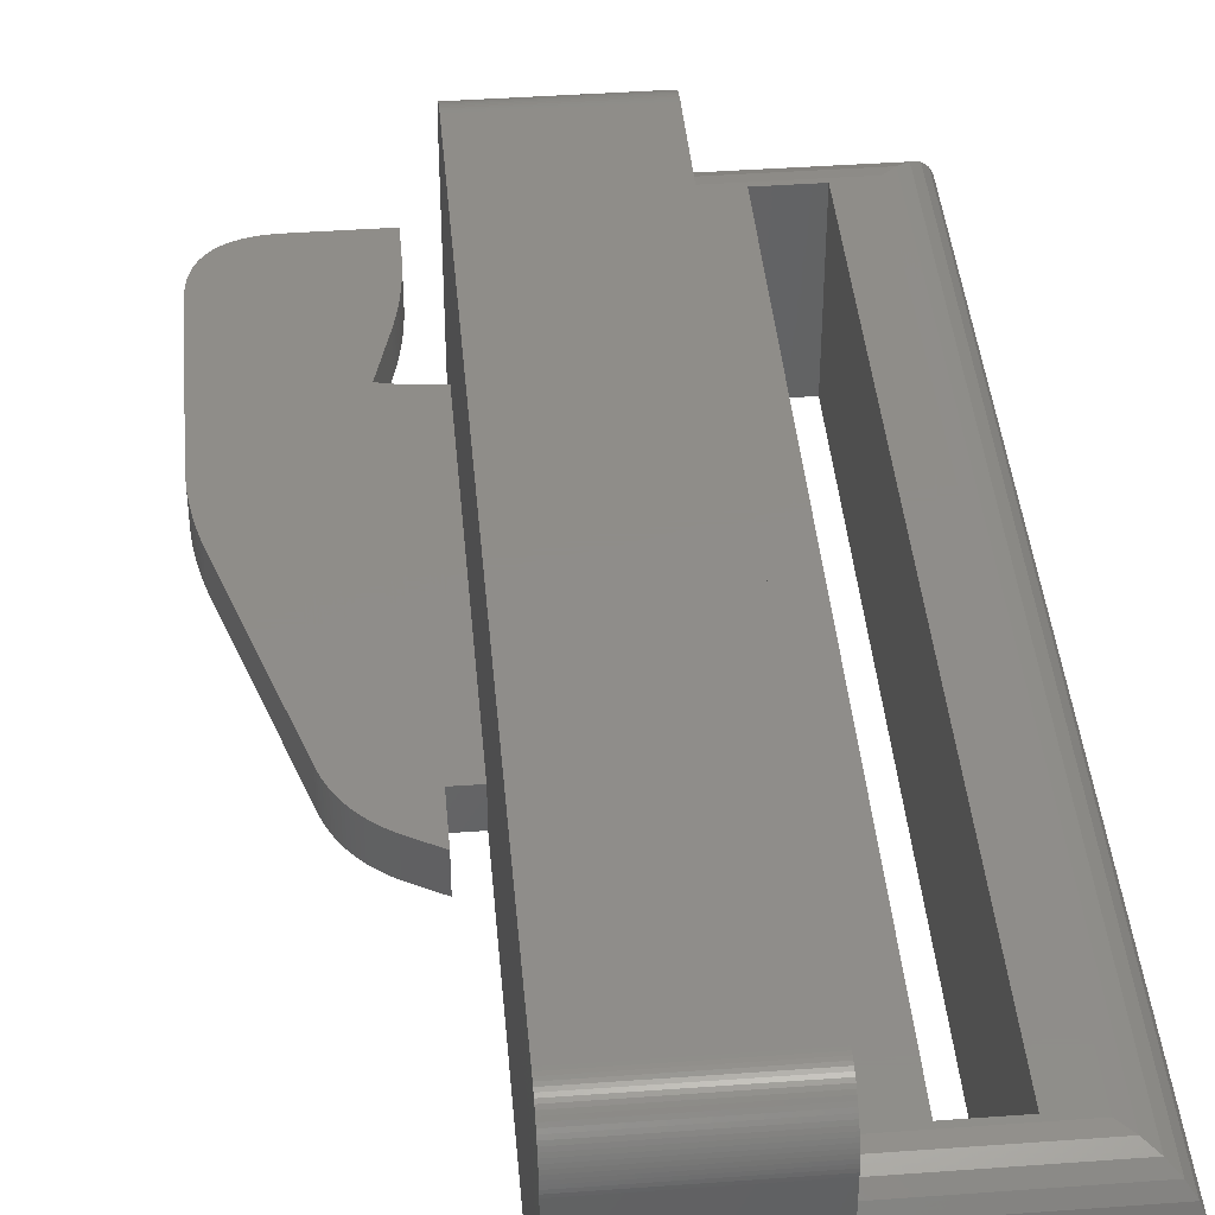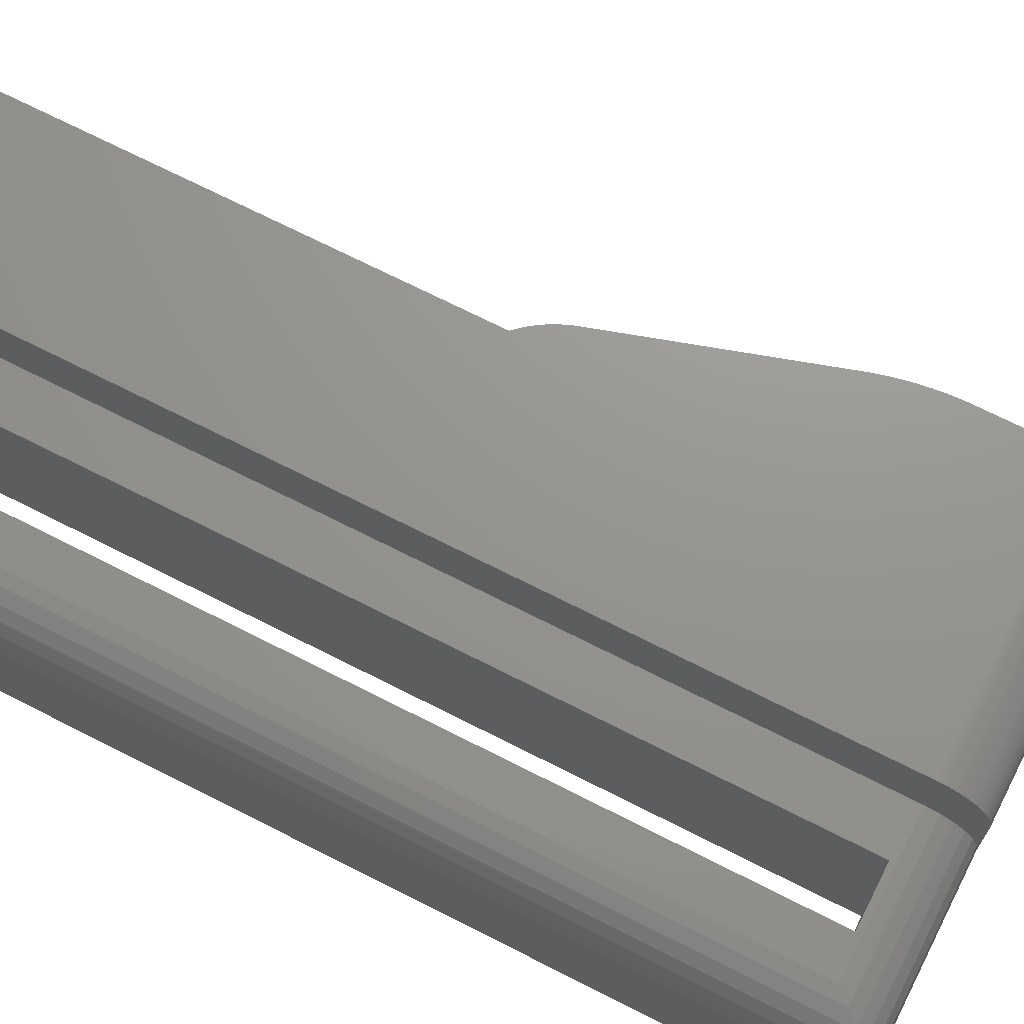
<metadata>
{"format":"stl","ext":"stl","renderer":"f3d","projection":"perspective","resolution":1024,"background":"white","views":[{"elev":41.6,"azim":-5.0,"up":"+Z"},{"elev":70.9,"azim":116.9,"up":"+Z"}]}
</metadata>
<code>
# stl→obj: 374 verts, 748 faces
v 108 -424.3 -7.416e-11
v 107.9 -424.6 2.2
v 107.9 -424.6 -3.294e-11
v 108 -424.3 2.2
v 126.6 -428 11.36
v 117.9 -428 11.2
v 126.6 -428 11.2
v 117.9 -428 11.36
v 117.9 -429.2 13.37
v 126.6 -429.1 13.28
v 126.6 -429.2 13.37
v 117.9 -429.1 13.28
v 126.6 -428.4 12.59
v 117.9 -428.3 12.45
v 126.6 -428.3 12.45
v 117.9 -428.4 12.59
v 117.3 -431.6 2.2
v 117.1 -431.6 -7.611e-09
v 117.3 -431.6 -7.736e-09
v 117.1 -431.6 2.2
v 117.7 -431.6 2.2
v 117.6 -431.6 -7.987e-09
v 117.7 -431.6 -8.114e-09
v 117.6 -431.6 2.2
v 113.1 -453.8 -4.301e-09
v 113.3 -454 2.2
v 113.3 -454 -4.419e-09
v 113.1 -453.8 2.2
v 126.6 -428 11.69
v 117.9 -428 11.53
v 126.6 -428 11.53
v 117.9 -428 11.69
v 116.5 -453.3 -7.087e-09
v 117.9 -453.3 2.2
v 117.9 -453.3 -8.241e-09
v 116.5 -453.3 2.2
v 117.9 -429.9 13.61
v 126.6 -429.7 13.57
v 126.6 -429.9 13.61
v 117.9 -429.7 13.57
v 117.9 -429.4 13.44
v 126.6 -429.4 13.44
v 116.1 -426.8 2.2
v 116.1 -427 -6.748e-09
v 116.1 -427 2.2
v 116.1 -426.8 -6.786e-09
v 116.3 -425.3 2.2
v 116.3 -425.5 -6.94e-09
v 116.3 -425.5 2.2
v 116.3 -425.3 -6.962e-09
v 108 -437.6 -9.718e-11
v 108 -437.8 2.2
v 108 -437.8 -1.23e-10
v 108 -437.6 2.2
v 116 -427.5 2.2
v 115.9 -427.7 -6.616e-09
v 115.9 -427.7 2.2
v 116 -427.5 -6.662e-09
v 117.9 -429 13.18
v 126.6 -428.9 13.08
v 126.6 -429 13.18
v 117.9 -428.9 13.08
v 116.8 -431.6 2.2
v 116.7 -431.5 -7.244e-09
v 116.8 -431.6 -7.365e-09
v 116.7 -431.5 2.2
v 115.7 -431.4 2.2
v 115.5 -431.4 -6.299e-09
v 115.7 -431.4 -6.414e-09
v 115.5 -431.4 2.2
v 117.4 -431.6 2.2
v 117.4 -431.6 -7.861e-09
v 112.2 -451.9 -3.513e-09
v 112.2 -452.1 2.2
v 112.2 -452.1 -3.577e-09
v 112.2 -451.9 2.2
v 114.3 -455 -5.249e-09
v 114.5 -455.1 2.2
v 114.5 -455.1 -5.408e-09
v 114.3 -455 2.2
v 108.3 -423.4 -2.967e-10
v 108.2 -423.6 2.2
v 108.2 -423.6 -2.06e-10
v 108.3 -423.4 2.2
v 126.6 -428.1 11.85
v 117.9 -428.1 11.85
v 116.5 -423.3 2.2
v 116.5 -421.4 -7.048e-09
v 116.5 -423.3 -7.048e-09
v 116.5 -421.4 2.2
v 126.6 -428.3 12.31
v 117.9 -428.2 12.16
v 126.6 -428.2 12.16
v 117.9 -428.3 12.31
v 116.4 -424.3 2.2
v 116.4 -424.5 -7.014e-09
v 116.4 -424.5 2.2
v 116.4 -424.3 -7.026e-09
v 126.6 -428.1 12
v 117.9 -428.1 12
v 108.3 -439 -2.977e-10
v 108.3 -439.3 2.2
v 108.3 -439.3 -3.417e-10
v 108.3 -439 2.2
v 116.3 -426 2.2
v 116.2 -426.3 -6.856e-09
v 116.2 -426.3 2.2
v 116.3 -426 -6.886e-09
v 117.9 -430.2 13.68
v 126.6 -430 13.65
v 126.6 -430.2 13.68
v 117.9 -430 13.65
v 126.6 -428.6 12.85
v 117.9 -428.5 12.72
v 126.6 -428.5 12.72
v 117.9 -428.6 12.85
v 117.9 -430.5 13.7
v 126.6 -430.3 13.69
v 126.6 -430.5 13.7
v 117.9 -430.3 13.69
v 117.9 -431.6 2.2
v 117.9 -431.6 -8.241e-09
v 116.4 -431.5 2.2
v 116.3 -431.5 -6.883e-09
v 116.4 -431.5 -7.003e-09
v 116.3 -431.5 2.2
v 126.6 -476.7 13.61
v 117.9 -476.6 13.65
v 126.6 -476.6 13.65
v 117.9 -476.7 13.61
v 126.6 -477.4 13.37
v 117.9 -477.2 13.44
v 126.6 -477.2 13.44
v 117.9 -477.4 13.37
v 116.1 -431.5 -6.765e-09
v 116.1 -431.5 2.2
v 115.1 -431.3 2.2
v 115 -431.2 -5.847e-09
v 115.1 -431.3 -5.959e-09
v 115 -431.2 2.2
v 116.3 -425.8 -6.914e-09
v 116.3 -425.8 2.2
v 115.3 -431.3 2.2
v 115.3 -431.3 -6.071e-09
v 117 -431.6 -7.488e-09
v 117 -431.6 2.2
v 117.9 -478.4 12.16
v 126.6 -478.3 12.31
v 126.6 -478.4 12.16
v 117.9 -478.3 12.31
v 120.2 -461 -1.018e-08
v 124.2 -461 4
v 124.2 -461 -1.347e-08
v 120.2 -461 4
v 126.6 -477.9 12.97
v 117.9 -477.7 13.08
v 126.6 -477.7 13.08
v 117.9 -477.9 12.97
v 117.9 -478.3 12.45
v 126.6 -478.2 12.59
v 126.6 -478.3 12.45
v 117.9 -478.2 12.59
v 116.5 -431.5 2.2
v 116.5 -431.5 -7.123e-09
v 117.9 -478.1 12.72
v 126.6 -478 12.85
v 126.6 -478.1 12.72
v 117.9 -478 12.85
v 126.6 -476.3 13.69
v 117.9 -476.1 13.7
v 126.6 -476.1 13.7
v 117.9 -476.3 13.69
v 117.9 -476.4 13.68
v 126.6 -476.4 13.68
v 126.6 -477.5 13.28
v 117.9 -477.5 13.28
v 115.8 -428.2 2.2
v 115.8 -428.2 -6.515e-09
v 126.6 -477.6 13.18
v 117.9 -477.6 13.18
v 116 -431.4 2.2
v 115.8 -431.4 -6.53e-09
v 116 -431.4 -6.647e-09
v 115.8 -431.4 2.2
v 108.1 -438.1 -1.519e-10
v 108.1 -438.3 2.2
v 108.1 -438.3 -1.838e-10
v 108.1 -438.1 2.2
v 136.6 -428 7.5
v 117.9 -428 -8.241e-09
v 136.6 -428 -2.082e-08
v 126.6 -428 7.5
v 117.9 -478.6 -8.241e-09
v 136.6 -478.6 7.5
v 136.6 -478.6 -2.082e-08
v 126.6 -478.6 7.5
v 117.9 -478.6 11.2
v 126.6 -478.6 11.2
v 117.9 -478.6 11.53
v 126.6 -478.6 11.69
v 126.6 -478.6 11.53
v 117.9 -478.6 11.69
v 117.9 -477.1 13.51
v 126.6 -477.1 13.51
v 113.4 -454.2 -4.542e-09
v 113.6 -454.4 2.2
v 113.6 -454.4 -4.672e-09
v 113.4 -454.2 2.2
v 111.9 -421.4 2.2
v 111.5 -421.4 -2.975e-09
v 111.9 -421.4 -3.296e-09
v 111.5 -421.4 2.2
v 108.4 -439.5 2.2
v 108.4 -439.5 -3.888e-10
v 117.9 -478.5 11.85
v 126.6 -478.5 12
v 126.6 -478.5 11.85
v 117.9 -478.5 12
v 117.9 -476.9 13.57
v 126.6 -476.9 13.57
v 108.5 -422.8 -5.274e-10
v 108.4 -423.1 2.2
v 108.4 -423.1 -4.038e-10
v 108.5 -422.8 2.2
v 114.7 -455.3 -5.573e-09
v 114.9 -455.4 2.2
v 114.9 -455.4 -5.744e-09
v 114.7 -455.3 2.2
v 108.6 -440.5 -6.076e-10
v 108.6 -440.5 2.2
v 115.9 -428 2.2
v 115.9 -428 -6.566e-09
v 110.5 -421.6 2.2
v 110.2 -421.6 -1.854e-09
v 110.5 -421.6 -2.11e-09
v 110.2 -421.6 2.2
v 107.9 -436.6 -2.425e-11
v 107.9 -436.8 2.2
v 107.9 -436.8 -3.793e-11
v 107.9 -436.6 2.2
v 109.1 -422.2 2.2
v 108.9 -422.4 -8.241e-10
v 109.1 -422.2 -9.972e-10
v 108.9 -422.4 2.2
v 117.9 -478.6 11.36
v 126.6 -478.6 11.36
v 115.4 -431.3 -6.185e-09
v 115.4 -431.3 2.2
v 114.1 -454.8 -5.095e-09
v 114.1 -454.8 2.2
v 109.3 -422 2.2
v 109.3 -422 -1.187e-09
v 116.5 -456.3 -7.087e-09
v 116.5 -456.3 2.2
v 112.5 -452.8 -3.804e-09
v 112.6 -453 2.2
v 112.6 -453 -3.891e-09
v 112.5 -452.8 2.2
v 111.1 -421.4 2.2
v 110.8 -421.5 -2.382e-09
v 111.1 -421.4 -2.67e-09
v 110.8 -421.5 2.2
v 107.9 -436.1 -5.978e-12
v 107.9 -436.3 2.2
v 107.9 -436.3 -1.363e-11
v 107.9 -436.1 2.2
v 108 -437.1 -5.464e-11
v 108 -437.3 2.2
v 108 -437.3 -7.438e-11
v 108 -437.1 2.2
v 117.9 -429.5 13.51
v 117.9 -428.7 12.97
v 115.1 -455.5 2.2
v 116.5 -423.5 2.2
v 116.4 -423.8 2.2
v 116.4 -424 2.2
v 116.4 -424.8 2.2
v 116.4 -425 2.2
v 116.2 -426.5 2.2
v 116 -427.2 2.2
v 113.9 -454.7 2.2
v 113.7 -454.5 2.2
v 113 -453.6 2.2
v 112.9 -453.4 2.2
v 112.7 -453.2 2.2
v 112.4 -452.6 2.2
v 112.3 -452.4 2.2
v 109.9 -421.8 2.2
v 109.6 -421.9 2.2
v 108.7 -422.6 2.2
v 108.6 -440.2 2.2
v 108.5 -440 2.2
v 108.4 -439.8 2.2
v 108.2 -438.8 2.2
v 108.2 -438.6 2.2
v 108.1 -424 2.2
v 107.9 -425 2.2
v 107.9 -425.4 2.2
v 107.9 -435.8 2.2
v 107.9 -435.6 2.2
v 113.9 -454.7 -4.948e-09
v 113.7 -454.5 -4.807e-09
v 108.7 -422.6 -6.675e-10
v 108.1 -424 -1.318e-10
v 109.6 -421.9 -1.393e-09
v 116.4 -425 -6.982e-09
v 116.4 -424.8 -7e-09
v 107.9 -435.6 8.562e-14
v 107.9 -435.8 -1.43e-12
v 107.9 -425.4 3.076e-14
v 107.9 -425 -8.205e-12
v 112.9 -453.4 -4.084e-09
v 113 -453.6 -4.19e-09
v 112.3 -452.4 -3.646e-09
v 112.4 -452.6 -3.722e-09
v 108.2 -438.8 -2.567e-10
v 116 -427.2 -6.706e-09
v 108.2 -438.6 -2.187e-10
v 112.7 -453.2 -3.985e-09
v 108.6 -440.2 -5.483e-10
v 132.1 -475.8 10
v 129.1 -475.8 -1.822e-08
v 132.1 -475.8 -1.984e-08
v 129.1 -475.8 10
v 124.2 -471 4
v 120.2 -471 -1.018e-08
v 124.2 -471 -1.347e-08
v 120.2 -471 4
v 108.4 -439.8 -4.389e-10
v 108.5 -440 -4.921e-10
v 126.6 -428.7 12.97
v 115.1 -455.5 -5.921e-09
v 116.2 -426.5 -6.822e-09
v 129.1 -430.8 -1.817e-08
v 132.1 -430.8 10
v 132.1 -430.8 -1.898e-08
v 129.1 -430.8 10
v 109.9 -421.8 -1.615e-09
v 116.4 -424 -7.036e-09
v 116.4 -423.8 -7.042e-09
v 116.5 -423.5 -7.046e-09
v 126.6 -429.5 13.51
v 124.2 -435.6 4
v 120.2 -445.6 4
v 124.2 -445.6 4
v 120.2 -435.6 4
v 134.1 -476.1 10
v 134.7 -429.9 9.915
v 134.7 -476.7 9.915
v 134.1 -430.5 10
v 126.6 -429.9 9.915
v 126.6 -430.5 10
v 136.5 -478.5 8.147
v 126.6 -478.5 8.147
v 120.2 -435.6 -1.018e-08
v 124.2 -435.6 -1.347e-08
v 124.2 -445.6 -1.347e-08
v 120.2 -445.6 -1.018e-08
v 126.6 -478.3 8.75
v 135.9 -477.9 9.268
v 136.3 -478.3 8.75
v 126.6 -477.9 9.268
v 126.6 -477.4 9.665
v 135.4 -477.4 9.665
v 126.6 -476.7 9.915
v 136.5 -428.1 8.147
v 136.3 -428.3 8.75
v 135.9 -428.7 9.268
v 126.6 -428.3 8.75
v 126.6 -428.7 9.268
v 135.4 -429.2 9.665
v 126.6 -429.2 9.665
v 126.6 -428.1 8.147
v 126.6 -476.1 10
f 1 2 3
f 2 1 4
f 5 6 7
f 6 5 8
f 9 10 11
f 10 9 12
f 13 14 15
f 14 13 16
f 17 18 19
f 18 17 20
f 21 22 23
f 22 21 24
f 25 26 27
f 26 25 28
f 29 30 31
f 30 29 32
f 33 34 35
f 34 33 36
f 37 38 39
f 38 37 40
f 41 11 42
f 11 41 9
f 43 44 45
f 44 43 46
f 47 48 49
f 48 47 50
f 51 52 53
f 52 51 54
f 55 56 57
f 56 55 58
f 59 60 61
f 60 59 62
f 12 61 10
f 61 12 59
f 31 8 5
f 8 31 30
f 63 64 65
f 64 63 66
f 67 68 69
f 68 67 70
f 71 19 72
f 19 71 17
f 73 74 75
f 74 73 76
f 77 78 79
f 78 77 80
f 81 82 83
f 82 81 84
f 85 32 29
f 32 85 86
f 87 88 89
f 88 87 90
f 91 92 93
f 92 91 94
f 95 96 97
f 96 95 98
f 99 86 85
f 86 99 100
f 101 102 103
f 102 101 104
f 105 106 107
f 106 105 108
f 109 110 111
f 110 109 112
f 113 114 115
f 114 113 116
f 117 118 119
f 118 117 120
f 121 23 122
f 23 121 21
f 112 39 110
f 39 112 37
f 24 72 22
f 72 24 71
f 123 124 125
f 124 123 126
f 127 128 129
f 128 127 130
f 131 132 133
f 132 131 134
f 126 135 124
f 135 126 136
f 137 138 139
f 138 137 140
f 49 141 142
f 141 49 48
f 143 139 144
f 139 143 137
f 20 145 18
f 145 20 146
f 147 148 149
f 148 147 150
f 151 152 153
f 152 151 154
f 155 156 157
f 156 155 158
f 159 160 161
f 160 159 162
f 163 125 164
f 125 163 123
f 165 166 167
f 166 165 168
f 169 170 171
f 170 169 172
f 129 173 174
f 173 129 128
f 175 134 131
f 134 175 176
f 177 138 140
f 138 177 178
f 179 176 175
f 176 179 180
f 181 182 183
f 182 181 184
f 185 186 187
f 186 185 188
f 136 183 135
f 183 136 181
f 189 190 191
f 190 189 192
f 190 192 6
f 6 192 7
f 193 194 195
f 194 193 196
f 196 193 197
f 196 197 198
f 199 200 201
f 200 199 202
f 133 203 204
f 203 133 132
f 184 69 182
f 69 184 67
f 157 180 179
f 180 157 156
f 146 65 145
f 65 146 63
f 205 206 207
f 206 205 208
f 209 210 211
f 210 209 212
f 90 211 88
f 211 90 209
f 103 213 214
f 213 103 102
f 215 216 217
f 216 215 218
f 204 219 220
f 219 204 203
f 218 149 216
f 149 218 147
f 162 167 160
f 167 162 165
f 221 222 223
f 222 221 224
f 225 226 227
f 226 225 228
f 229 76 73
f 76 229 230
f 231 178 177
f 178 231 232
f 233 234 235
f 234 233 236
f 237 238 239
f 238 237 240
f 241 242 243
f 242 241 244
f 245 201 246
f 201 245 199
f 168 155 166
f 155 168 158
f 70 247 68
f 247 70 248
f 249 80 77
f 80 249 250
f 251 243 252
f 243 251 241
f 36 253 254
f 253 36 33
f 255 256 257
f 256 255 258
f 197 246 198
f 246 197 245
f 259 260 261
f 260 259 262
f 263 264 265
f 264 263 266
f 150 161 148
f 161 150 159
f 267 268 269
f 268 267 270
f 262 235 260
f 235 262 233
f 174 172 169
f 172 174 173
f 66 164 64
f 164 66 163
f 202 217 200
f 217 202 215
f 190 121 122
f 121 190 117
f 117 190 120
f 120 190 109
f 109 190 112
f 112 190 37
f 37 190 40
f 40 190 271
f 271 190 41
f 41 190 9
f 9 190 12
f 12 190 59
f 59 190 62
f 62 190 272
f 272 190 116
f 116 190 114
f 114 190 16
f 16 190 14
f 14 190 94
f 94 190 92
f 92 190 100
f 100 190 86
f 86 190 32
f 32 190 30
f 30 190 8
f 8 190 6
f 35 197 193
f 197 35 245
f 245 35 199
f 199 35 202
f 202 35 215
f 215 35 218
f 218 35 147
f 147 35 150
f 150 35 159
f 159 35 162
f 162 35 165
f 165 35 168
f 168 35 158
f 158 35 156
f 156 35 180
f 180 35 176
f 176 35 134
f 134 35 132
f 132 35 203
f 203 35 219
f 219 35 130
f 130 35 128
f 128 35 173
f 173 35 172
f 172 35 170
f 170 35 34
f 170 34 117
f 117 34 121
f 220 130 127
f 130 220 219
f 248 144 247
f 144 248 143
f 170 119 171
f 119 170 117
f 273 36 254
f 36 273 123
f 123 273 126
f 126 273 136
f 136 273 181
f 181 273 184
f 184 273 67
f 67 273 70
f 70 273 248
f 248 273 143
f 143 273 137
f 137 273 140
f 140 273 226
f 87 209 90
f 209 87 274
f 209 274 275
f 209 275 276
f 209 276 95
f 209 95 97
f 209 97 277
f 209 277 278
f 209 278 47
f 209 47 49
f 209 49 142
f 209 142 105
f 209 105 107
f 209 107 279
f 209 279 43
f 209 43 45
f 209 45 280
f 209 280 55
f 209 55 57
f 209 57 231
f 209 231 177
f 209 177 140
f 209 140 226
f 209 226 228
f 209 228 78
f 209 78 80
f 209 80 250
f 209 250 281
f 209 281 282
f 209 282 206
f 209 206 208
f 209 208 26
f 209 26 28
f 209 28 283
f 209 283 284
f 209 284 285
f 209 285 256
f 209 256 258
f 209 258 286
f 209 286 287
f 209 287 74
f 209 74 76
f 209 76 230
f 209 230 212
f 212 230 259
f 259 230 262
f 262 230 233
f 233 230 236
f 236 230 288
f 288 230 289
f 289 230 251
f 251 230 241
f 241 230 244
f 244 230 290
f 290 230 224
f 224 230 291
f 224 291 292
f 224 292 222
f 222 292 293
f 222 293 213
f 222 213 84
f 84 213 102
f 84 102 104
f 84 104 294
f 84 294 82
f 82 294 295
f 82 295 186
f 82 186 296
f 296 186 188
f 296 188 52
f 296 52 4
f 4 52 54
f 4 54 268
f 4 268 270
f 4 270 2
f 2 270 238
f 2 238 240
f 2 240 297
f 297 240 264
f 297 264 266
f 297 266 298
f 298 266 299
f 298 299 300
f 36 121 34
f 121 36 21
f 21 36 24
f 24 36 71
f 71 36 17
f 17 36 20
f 20 36 146
f 146 36 63
f 63 36 66
f 66 36 163
f 163 36 123
f 301 250 249
f 250 301 281
f 265 240 237
f 240 265 264
f 207 282 302
f 282 207 206
f 303 224 221
f 224 303 290
f 142 108 105
f 108 142 141
f 83 296 304
f 296 83 82
f 289 252 305
f 252 289 251
f 15 94 91
f 94 15 14
f 277 306 278
f 306 277 307
f 308 299 309
f 299 308 300
f 310 300 308
f 300 310 298
f 3 297 311
f 297 3 2
f 312 283 313
f 283 312 284
f 75 287 314
f 287 75 74
f 314 286 315
f 286 314 287
f 316 104 101
f 104 316 294
f 45 317 280
f 317 45 44
f 120 111 118
f 111 120 109
f 187 295 318
f 295 187 186
f 319 284 312
f 284 319 285
f 320 230 229
f 230 320 291
f 321 322 323
f 322 321 324
f 325 326 327
f 326 325 328
f 329 292 330
f 292 329 293
f 318 294 316
f 294 318 295
f 242 290 303
f 290 242 244
f 330 291 320
f 291 330 292
f 310 297 298
f 297 310 311
f 27 208 205
f 208 27 26
f 62 331 60
f 331 62 272
f 212 261 210
f 261 212 259
f 57 232 231
f 232 57 56
f 278 50 47
f 50 278 306
f 304 4 1
f 4 304 296
f 332 254 253
f 254 332 273
f 214 293 329
f 293 214 213
f 269 54 51
f 54 269 268
f 279 46 43
f 46 279 333
f 334 335 336
f 335 334 337
f 154 326 328
f 326 154 151
f 79 228 225
f 228 79 78
f 93 100 99
f 100 93 92
f 288 305 338
f 305 288 289
f 331 116 113
f 116 331 272
f 276 98 95
f 98 276 339
f 53 188 185
f 188 53 52
f 309 266 263
f 266 309 299
f 97 307 277
f 307 97 96
f 115 16 13
f 16 115 114
f 313 28 25
f 28 313 283
f 227 273 332
f 273 227 226
f 302 281 301
f 281 302 282
f 274 340 275
f 340 274 341
f 257 285 319
f 285 257 256
f 223 84 81
f 84 223 222
f 40 342 38
f 342 40 271
f 275 339 276
f 339 275 340
f 239 270 267
f 270 239 238
f 236 338 234
f 338 236 288
f 280 58 55
f 58 280 317
f 274 89 341
f 89 274 87
f 315 258 255
f 258 315 286
f 107 333 279
f 333 107 106
f 271 42 342
f 42 271 41
f 343 344 345
f 344 343 346
f 347 348 349
f 348 347 350
f 337 322 324
f 322 337 334
f 350 351 348
f 351 350 352
f 196 353 194
f 353 196 354
f 355 343 356
f 343 355 346
f 357 153 327
f 153 357 358
f 153 358 151
f 190 336 191
f 336 190 334
f 334 190 356
f 334 356 322
f 322 356 357
f 322 357 327
f 356 190 355
f 355 190 122
f 211 89 88
f 89 211 341
f 341 211 340
f 340 211 339
f 339 211 98
f 98 211 96
f 96 211 307
f 307 211 306
f 306 211 50
f 50 211 48
f 48 211 141
f 141 211 108
f 108 211 106
f 106 211 333
f 333 211 46
f 46 211 44
f 44 211 317
f 317 211 58
f 58 211 56
f 56 211 232
f 232 211 178
f 178 211 138
f 138 211 227
f 227 211 225
f 225 211 79
f 79 211 77
f 77 211 249
f 249 211 301
f 301 211 302
f 302 211 207
f 207 211 205
f 205 211 27
f 27 211 25
f 25 211 313
f 313 211 312
f 312 211 319
f 319 211 257
f 257 211 255
f 255 211 315
f 315 211 314
f 314 211 75
f 75 211 73
f 73 211 229
f 229 211 210
f 229 210 261
f 229 261 260
f 229 260 235
f 229 235 234
f 229 234 338
f 229 338 305
f 229 305 252
f 229 252 243
f 229 243 242
f 229 242 303
f 229 303 221
f 229 221 320
f 320 221 330
f 330 221 223
f 330 223 329
f 329 223 214
f 214 223 81
f 214 81 103
f 103 81 101
f 101 81 316
f 316 81 83
f 316 83 318
f 318 83 187
f 187 83 304
f 187 304 185
f 185 304 53
f 53 304 1
f 53 1 51
f 51 1 269
f 269 1 267
f 267 1 3
f 267 3 239
f 239 3 237
f 237 3 311
f 237 311 265
f 265 311 263
f 263 311 310
f 263 310 309
f 309 310 308
f 23 35 122
f 35 23 33
f 33 23 22
f 33 22 72
f 33 72 19
f 33 19 18
f 33 18 145
f 33 145 65
f 33 65 64
f 33 64 164
f 33 164 125
f 33 125 253
f 253 125 332
f 332 125 124
f 332 124 135
f 332 135 183
f 332 183 182
f 332 182 69
f 332 69 68
f 332 68 247
f 332 247 144
f 332 144 139
f 332 139 138
f 332 138 227
f 195 323 193
f 323 195 191
f 323 191 336
f 193 323 322
f 193 322 327
f 193 327 326
f 193 326 151
f 193 151 358
f 193 358 355
f 193 355 122
f 193 122 35
f 359 360 361
f 360 359 362
f 323 335 321
f 335 323 336
f 363 349 364
f 349 363 365
f 361 366 353
f 366 361 367
f 368 369 367
f 369 368 370
f 364 368 360
f 368 364 371
f 327 152 325
f 152 327 153
f 360 367 361
f 367 360 368
f 348 372 371
f 372 348 351
f 189 195 194
f 195 189 191
f 367 373 366
f 373 367 369
f 246 196 198
f 196 246 354
f 354 246 201
f 354 201 200
f 354 200 217
f 354 217 216
f 354 216 359
f 359 216 149
f 359 149 148
f 359 148 161
f 359 161 160
f 359 160 362
f 362 160 167
f 362 167 166
f 362 166 155
f 362 155 157
f 362 157 363
f 363 157 179
f 363 179 175
f 363 175 131
f 363 131 133
f 363 133 365
f 365 133 204
f 365 204 220
f 365 220 127
f 365 127 129
f 365 129 374
f 374 129 174
f 374 174 169
f 374 169 171
f 374 171 119
f 374 119 352
f 352 119 118
f 352 118 351
f 351 118 111
f 351 111 110
f 351 110 39
f 351 39 38
f 351 38 372
f 372 38 342
f 372 342 42
f 372 42 11
f 372 11 10
f 372 10 370
f 370 10 61
f 370 61 60
f 370 60 331
f 370 331 113
f 370 113 369
f 369 113 115
f 369 115 13
f 369 13 15
f 369 15 91
f 369 91 373
f 373 91 93
f 373 93 99
f 373 99 85
f 373 85 29
f 373 29 192
f 192 29 31
f 192 31 5
f 192 5 7
f 371 370 368
f 370 371 372
f 356 345 357
f 345 356 343
f 345 358 357
f 358 345 344
f 353 189 194
f 189 353 366
f 365 347 349
f 347 365 374
f 362 364 360
f 364 362 363
f 347 321 350
f 321 347 374
f 350 321 335
f 321 374 324
f 335 352 350
f 352 335 337
f 352 337 324
f 352 324 374
f 366 192 189
f 192 366 373
f 152 328 325
f 328 152 154
f 344 355 358
f 355 344 346
f 349 371 364
f 371 349 348
f 354 361 353
f 361 354 359

</code>
